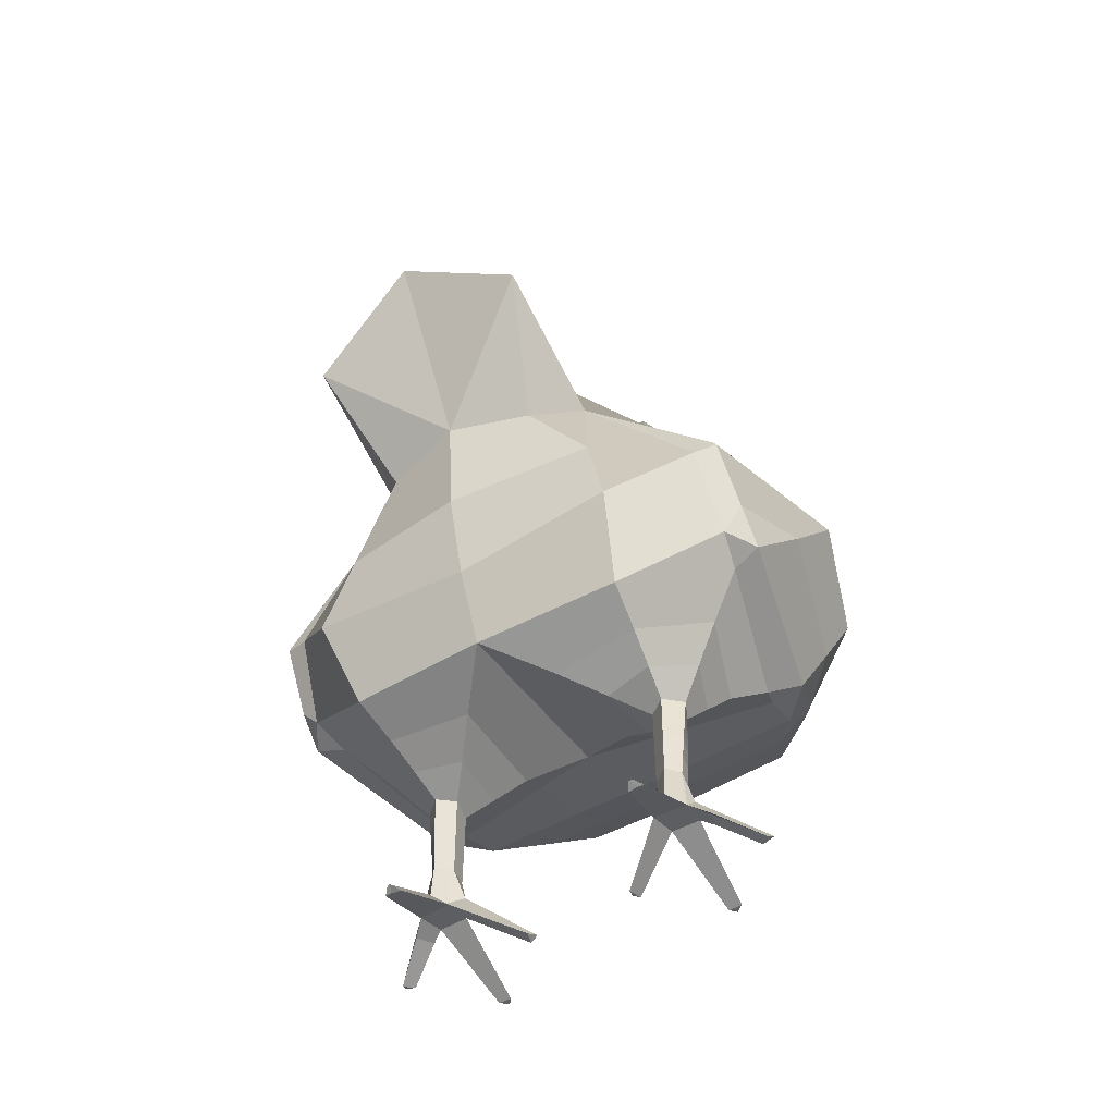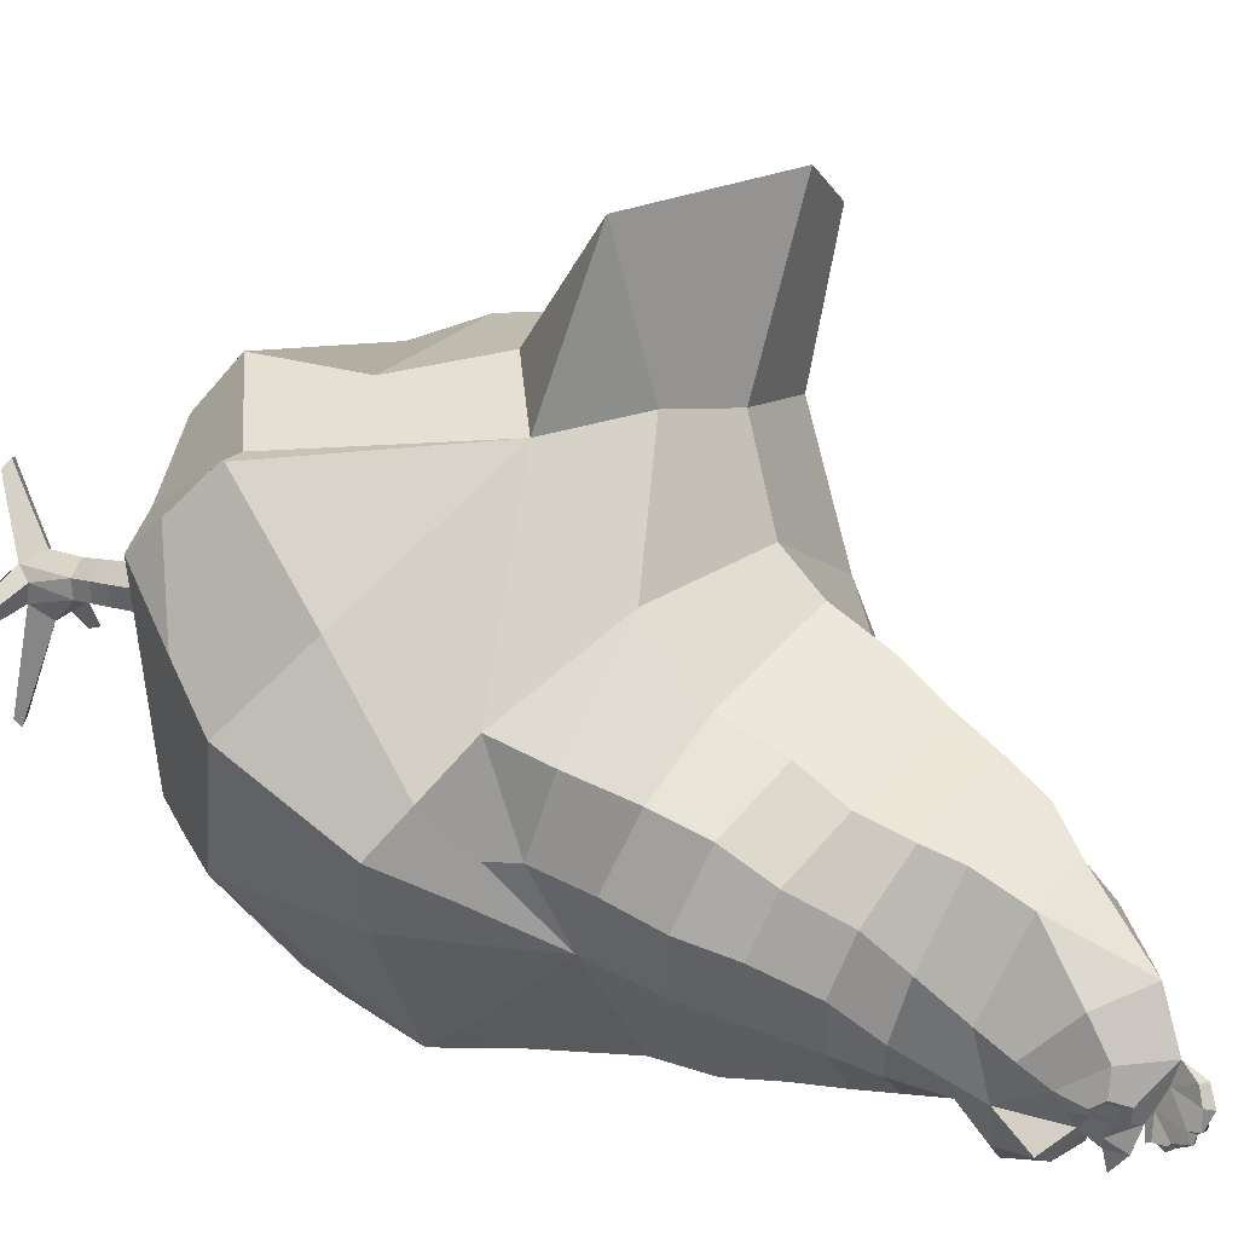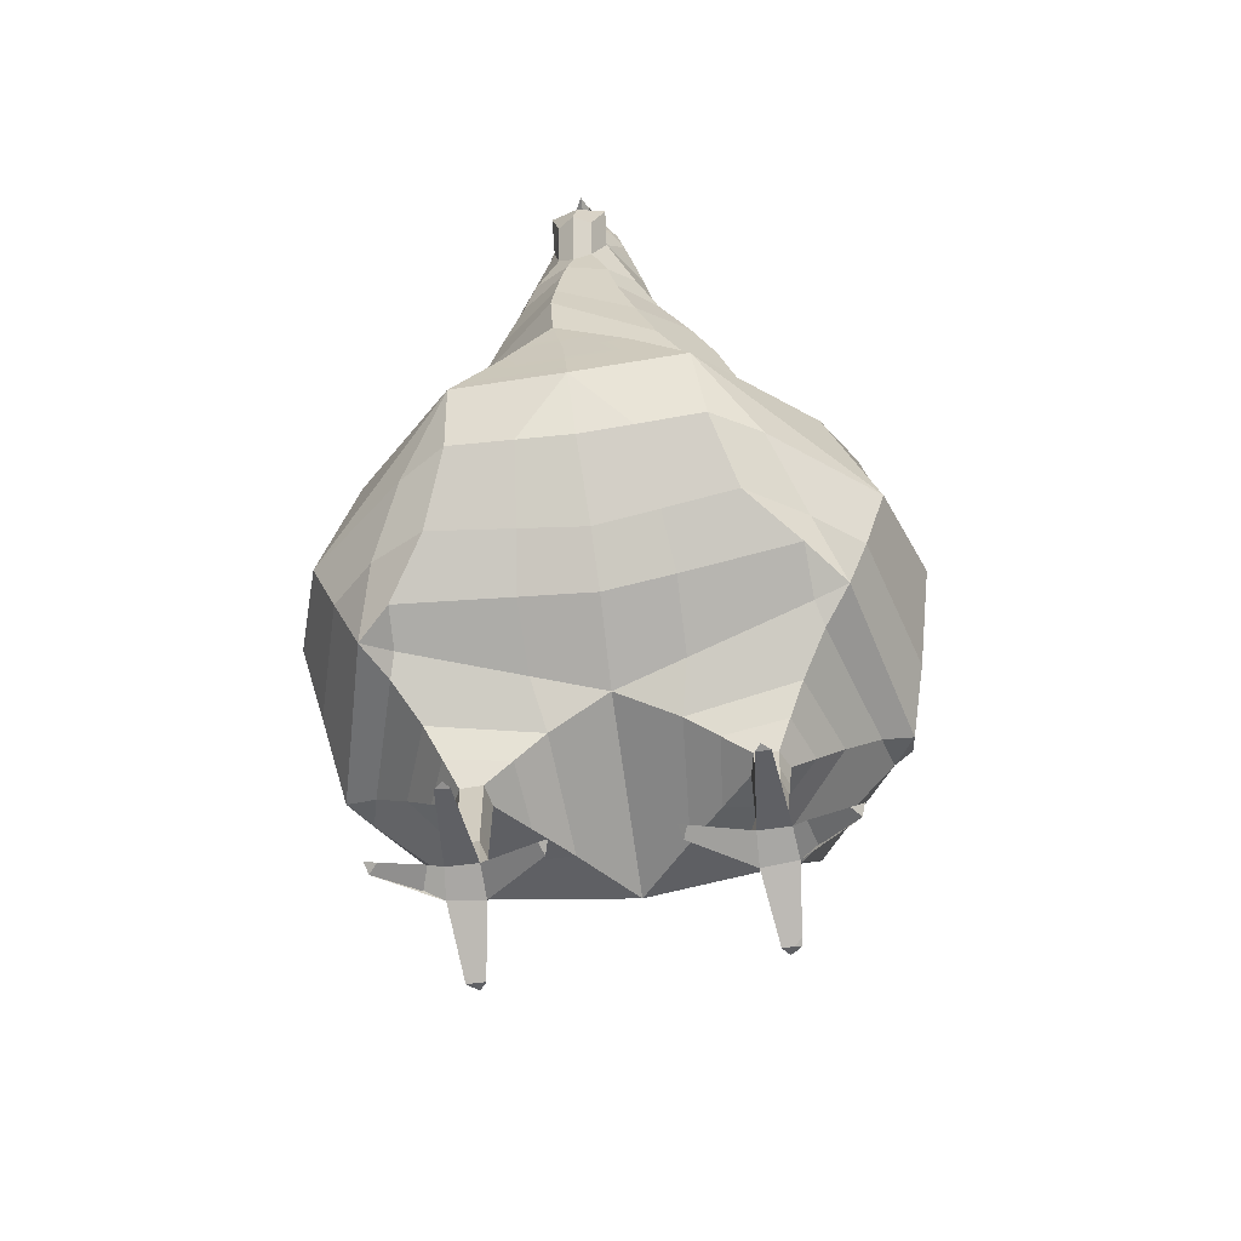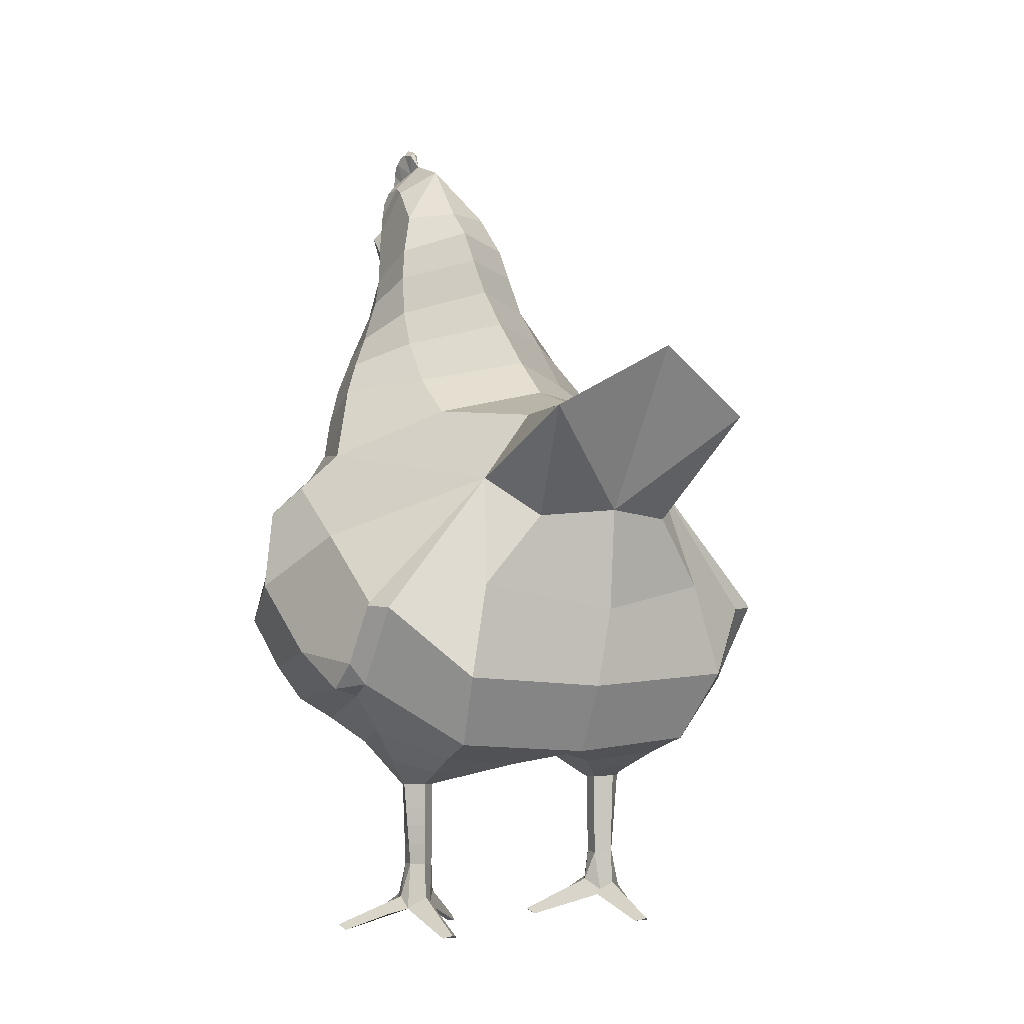
<metadata>
{"format":"obj","ext":"obj","renderer":"f3d","projection":"perspective","resolution":1024,"background":"white","views":[{"elev":-50.0,"azim":32.0,"up":"+Y"},{"elev":8.9,"azim":131.4,"up":"+Z"},{"elev":-63.4,"azim":-172.2,"up":"+Y"},{"elev":-3.1,"azim":-32.6,"up":"+Y"}]}
</metadata>
<code>
g skinCluster1Set tweakSet1
v 23.71 307.2 -80.16
v 24.7 294.1 -37.24
v 38.29 264.7 -70.76
v 95.73 173.8 -42.64
v 49.03 208.3 105.4
v 56.51 140.9 65.22
v 65.44 104.6 69.59
v 58.88 77.43 52.12
v 84.68 93.71 -39.32
v 48.52 147.9 -100.9
v 79.5 197.1 -11.47
v 48.35 183.7 52.56
v 85.49 166 -62.17
v 100.6 127.4 -51.55
v 100.6 99.5 22.85
v 99.57 132.3 47.39
v 112.5 141.2 -15.77
v 15.92 327.4 -78.88
v 19.94 314.7 -86.14
v 17.32 295.9 -93.69
v 15.25 284.2 -94.75
v 14.11 293.9 -104.3
v 17.1 308.1 -103.5
v 10.11 314.5 -96.76
v 8.731 320.7 -100.8
v 10.44 321.9 -97.66
v 6.451 330.3 -98
v 7.184 332.4 -97.25
v 6.451 336.2 -97.56
v 7.144 337.5 -96.49
v 6.451 341.9 -96.11
v 7.784 342.2 -92.7
v 6.506 345.1 -92.68
v 7.224 345.5 -86.96
v 6.887 344.3 -81.77
v 19.93 323.2 -66.63
v 20.15 309.5 -46.01
v 55.42 204.1 -66.72
v 66.01 123.2 -81.14
v 35.21 168.2 71.69
v 46.33 58.96 6.37
v 59.1 59.19 5.348
v 55.89 58.46 -1.443
v 47.95 58.28 -1.909
v 52.64 59.33 11.2
v 46.46 25.74 6.087
v 56 26.46 5.183
v 54.91 26.16 -0.8252
v 47.87 26.04 -1.118
v 52.04 26.6 10.36
v 48.26 9.967 7.808
v 58.52 8.377 7.625
v 57.46 10.42 -3.06
v 46.65 10.56 -2.877
v 52.22 13.18 11.4
v 25.6 -0.8539 -9.699
v 77.91 -0.9185 -10.29
v 54.25 -0.6551 -36.06
v 27.17 -0.8311 -14.57
v 53.3 0.2847 34.74
v 15.91 326.5 -86.96
v 56 -0.9396 31.84
v 46.21 8.038 8.664
v 49.75 -1.084 31.65
v 11.64 330.5 -88.77
v 9.358 328.4 -93.36
v 51.42 14.37 -8.026
v 51.35 -0.6684 -38.53
v 59.18 13.08 2.992
v 79.07 1.103 -13.85
v 74.76 -0.439 -13.78
v 49.29 -0.8807 -35.97
v 43.73 14.37 2.465
v 24.33 0.9795 -14.13
v 14.74 321.7 -91.63
v 16.84 322.1 -89.56
v 11.07 324.1 -93.94
v 16.16 315.6 -91.55
v 14.99 325.5 -87.98
v 12.74 327.9 -89.06
v 11.65 326.3 -91.23
v 14.59 323 -90.98
v 15.65 323.2 -89.31
v 12.52 324.2 -92.37
v 32.17 209.3 59.75
v 91.19 131.7 49.1
v 72.78 89.12 -37.11
v 89.75 96.55 20.54
v 49.35 120.3 -92.39
v 93.24 101.5 33.84
v 72.47 93.07 -51.9
v 75.3 85.69 -28.77
v 97.23 132.2 47.86
v 95.12 161.4 9.386
v 98.95 133.6 47.49
v 88.53 184.3 -28.66
v 43.93 222.7 -76.36
v 32.86 250.2 -17.69
v 29.89 265.4 -27.91
v 36.92 240.3 -81.19
v 27.13 281.8 -33.46
v 64.38 6.109 2.21
v 61.91 8.212 -5.821
v 66.23 76.05 -16
v 52.03 0.03153 35.07
v 77.14 82.04 14.29
v 26.91 72.83 -9.775
v 56.28 -0.02774 29.1
v 56.31 70.85 35.31
v 53.72 -0.7559 31.77
v 23.87 67.83 33.79
v 52.45 49.14 10.94
v 46.37 48.62 6.282
v 58.13 49 5.297
v 55.58 48.4 -1.251
v 47.93 48.24 -1.663
v 46.39 41.93 6.225
v 55.39 41.9 -1.126
v 47.91 41.75 -1.504
v 52.33 42.55 10.77
v 57.51 42.41 5.263
v 46.43 33.84 6.156
v 55.15 34.03 -0.9758
v 47.89 33.89 -1.311
v 52.19 34.57 10.57
v 56.75 34.44 5.223
v 54.35 64.68 22.4
v 60.69 66.63 -8.205
v 67.48 69.8 9.502
v 38.18 65.04 -5.562
v 35.9 63.08 19.1
v 44.94 214.2 15.22
v 36.9 273 -53.13
v 45.15 257 -44.72
v 28.99 258 -86.54
v 30.71 276.6 -80.41
v 24.21 270.7 -90.27
v 31.97 284.7 -62.69
v 27.8 298.3 -72.89
v 69.93 201.3 -42.94
v 49.27 249.8 -62.24
v 57.5 234.5 -56.82
v 64.16 218.7 -49.19
v 53.23 244.4 -34.42
v 61.67 230.6 -26.78
v 38.02 231.1 -8.193
v 71.2 212.9 -19.07
v -11.78 306.4 -82.17
v 5.365 321.5 -94.25
v 4.714 332.7 -60.67
v -21.04 291.5 -44.2
v -20.51 261.4 -79.9
v 14.33 190.6 -102.3
v -84 172.3 -46.64
v -38.53 208.3 105.4
v -46.01 140.9 65.22
v -54.94 104.6 69.59
v -48.38 77.43 52.12
v -74.18 93.71 -39.32
v -32.31 147 -103.3
v -69.64 195.7 -15.26
v -38.55 183.6 52.15
v -72.36 164.4 -66.3
v -89.16 126.7 -53.24
v -90.13 99.5 22.85
v -89.07 132.3 47.39
v -0.8468 298.6 -25.68
v -101.9 140.7 -17.11
v 5.192 338.6 -77.57
v 5.249 296.5 -99.32
v 5.249 293.8 -99.32
v 5.249 329.3 -94.11
v -5.364 327.2 -79.07
v -8.588 314.3 -86.93
v -2.855 295.4 -95.03
v 2.52 283.7 -96.06
v 1.555 293.6 -105.1
v -3.535 307.7 -104.4
v 1.502 314.4 -96.94
v 9.396 280.1 -96.03
v 8.059 292 -108.8
v 7.019 305.7 -107.2
v 5.793 314.6 -97.74
v 2.41 320.6 -100.9
v 5.658 320 -107.3
v 5.5 325.8 -102
v 5.28 335.8 -84.17
v 0.4873 321.9 -97.75
v 5.623 319.3 -101.8
v 4.048 330.3 -98
v 3.315 332.4 -97.25
v 4.048 336.2 -97.56
v 3.354 337.5 -96.49
v 4.048 341.9 -96.11
v 2.809 342.2 -92.72
v 4.097 345.1 -92.69
v 3.332 345.5 -86.99
v 3.587 344.3 -81.8
v 5.249 331.9 -90.52
v -9.98 322.8 -67.66
v -15.03 307.9 -50.51
v -35.18 200.3 -76.85
v 3.266 236.6 14.29
v 5.249 232.9 116
v 5.249 100.4 68.25
v 0.8738 309.3 -38.08
v 5.249 131.3 76.87
v 5.249 80.5 -17.87
v 5.249 73.62 56.52
v 8.099 141.7 -104
v 4.636 88.84 -49.28
v 6.646 117.8 -91.93
v -53.04 121.1 -82.86
v 5.249 170.7 79.72
v -24.71 168.2 71.69
v -35.83 58.96 6.37
v -48.6 59.19 5.348
v -45.39 58.46 -1.443
v -37.45 58.28 -1.909
v -42.14 59.33 11.2
v -35.96 25.74 6.087
v -45.5 26.46 5.183
v -44.42 26.16 -0.8252
v -37.37 26.04 -1.119
v -41.54 26.6 10.36
v -37.76 9.967 7.808
v -48.02 8.377 7.625
v -46.96 10.42 -3.06
v -36.15 10.56 -2.878
v -41.72 13.18 11.4
v -15.1 -0.8539 -9.699
v -67.41 -0.9185 -10.29
v -43.75 -0.6551 -36.06
v -16.67 -0.8311 -14.57
v -42.8 0.2847 34.74
v -5.249 326.3 -87.09
v -45.5 -0.9396 31.84
v -35.71 8.038 8.664
v -39.25 -1.084 31.65
v -1.141 330.5 -88.77
v 1.141 328.4 -93.36
v -40.92 14.37 -8.026
v -40.85 -0.6684 -38.53
v -48.69 13.08 2.992
v -68.57 1.103 -13.85
v -64.26 -0.4389 -13.79
v -38.79 -0.8807 -35.97
v -33.23 14.37 2.465
v -13.83 0.9795 -14.13
v -3.858 321.5 -91.81
v -5.946 321.9 -89.82
v -0.3354 324 -93.99
v 5.249 329.5 -98.29
v 5.249 332.1 -97.59
v 5.249 334.8 -99.52
v 5.249 337.9 -97.92
v 5.249 342 -96.59
v 5.301 343.1 -93.75
v 5.303 344.6 -92.93
v 5.274 347.9 -87.38
v 5.224 346 -81.11
v -4.809 315.3 -91.99
v -4.305 325.3 -88.1
v -2.197 327.4 -88.93
v -1.011 326.3 -91.27
v -3.776 322.8 -91.14
v -4.852 323 -89.5
v -1.781 324.1 -92.45
v -22.57 209.2 59.47
v 4.76 213.4 58.34
v -80.69 131.7 49.1
v -62.28 89.12 -37.11
v -79.25 96.55 20.54
v -35.85 119.8 -92.92
v -82.74 101.5 33.84
v -61.3 95.28 -55.09
v -64.8 85.69 -28.77
v -86.73 132.2 47.86
v -84.92 160.9 8.143
v -88.45 133.6 47.49
v -77.56 182.8 -32.65
v 15.47 214.6 -102.9
v -19.9 219.2 -85.88
v -0.4532 254.3 3.186
v -28.8 247.1 -25.78
v -25.52 262.2 -36.42
v -12.64 237.3 -89.22
v -1.354 269.6 -8.021
v 14.7 234.4 -100.4
v -23.37 278.8 -41.63
v -1.484 284.9 -17.19
v -53.88 6.109 2.21
v -51.41 8.212 -5.821
v -55.73 76.05 -16
v -41.53 0.03157 35.07
v -66.65 82.04 14.29
v -16.41 72.83 -9.775
v -45.78 -0.0277 29.1
v -45.82 70.85 35.31
v -43.22 -0.7558 31.77
v -13.37 67.83 33.79
v -41.95 49.14 10.94
v -35.87 48.62 6.282
v -47.63 49 5.297
v -45.08 48.4 -1.251
v -37.43 48.24 -1.663
v -35.89 41.93 6.225
v -44.89 41.9 -1.126
v -37.41 41.75 -1.504
v -41.83 42.55 10.77
v -47.01 42.41 5.263
v -35.93 33.84 6.156
v -44.65 34.03 -0.9758
v -37.39 33.89 -1.311
v -41.69 34.57 10.57
v -46.25 34.44 5.223
v -43.85 64.68 22.4
v -50.19 66.63 -8.205
v -56.98 69.8 9.502
v -27.68 65.04 -5.562
v -25.4 63.08 19.1
v 4.49 222.8 27.08
v -36 213.7 13.88
v -25.35 269.5 -63.14
v -33.94 252.4 -57.11
v 13.09 252.5 -99.09
v -6.356 255.9 -91.96
v -12.82 274.4 -86.44
v 11.46 266.8 -97.87
v -3.294 269.3 -94.09
v -19.5 281.9 -70.18
v -15.15 296.6 -77.46
v -57.03 198.3 -50.94
v -31.35 244.9 -75.32
v -40.11 229.2 -70.88
v -48.75 213.9 -61.99
v -43.44 239.4 -47.87
v -52.37 226.2 -38.31
v -30.67 229.7 -11.9
v -61.66 210.4 -25.64
v 58.89 104.5 -70.72
v 5.069 99.31 -67.52
v 100.2 112.7 32.72
v 77.57 106.2 -61.15
v 93 110.9 -45.67
v 107 122.1 1.414
v -64.39 103.5 -59.84
v -81.23 106.9 -46.03
v -95.67 114 4.186
v -89.66 109.6 33.88
v -43.54 104.1 -72.12
v 30.77 83.76 -25.14
v 26.47 118.9 -92.15
v 31.22 90.34 -50.36
v 28.8 101.6 -68.96
v -20.19 91.19 -51.24
v -17.54 101.5 -69.61
v -12.39 118.7 -92.35
v -19.97 83.72 -25.05
v 10.18 168.2 -103
v 51.12 172.9 -86.83
v 75.08 192.3 -42.89
v -33.64 176.1 -88.68
v -57.29 180.2 -70.43
v -64.11 185 -59.23
v 77.93 187 -52.84
v -67.87 187.5 -43.33
v -12.35 167.4 -103.3
v 32.28 168 -100.9
v 73.41 181 -64.21
g Chicken
f 326 135 100 289
f 22 23 20
f 23 22 181 182
f 181 22 21 180
f 21 22 20
f 23 24 20
f 20 24 78 19
f 185 186 25
f 185 25 189
f 186 26 25
f 25 26 24
f 183 189 25 24
f 24 23 182 183
f 29 30 199 28
f 31 32 199 30
f 33 34 187 32
f 199 32 187
f 172 66 77 26
f 139 37 2 138
f 3 136 138 133
f 150 36 18 169
f 206 167 2 37
f 138 2 101 133
f 27 28 199 172
f 26 149 172
f 172 26 186
f 169 187 35
f 38 370 361
f 4 13 370 366
f 11 96 362 140
f 13 4 17 14
f 96 11 12 94
f 11 132 85 12
f 6 12 40
f 12 86 93 95
f 94 12 95
f 13 14 10
f 7 8 90 86
f 127 129 106 109
f 129 128 104 106
f 10 14 39
f 37 150 206
f 150 37 36
f 85 132 322 270
f 40 5 214
f 205 7 6 207
f 87 92 104 107 352
f 10 210 360 369
f 205 209 8 7
f 208 211 354 352
f 10 89 353 210
f 91 354 355 341
f 39 14 345 344
f 204 214 5
f 40 214 207 6
f 95 93 16
f 209 111 109 8
f 209 208 107 111
f 21 137 329 180
f 137 136 3 135
f 329 137 135 326
f 282 97 38 153
f 125 122 46 50
f 126 47 48 123
f 122 124 49 46
f 46 49 73
f 125 50 47 126
f 50 55 52 47
f 50 46 51 55
f 52 69 47
f 51 46 73
f 53 67 48
f 69 70 71 103 53
f 51 73 74 56 63
f 67 68 72 54
f 52 108 110 64 63
f 55 51 63 64 105 60
f 53 58 68 67
f 53 103 102 52
f 73 54 59 74
f 49 67 54
f 48 67 49
f 49 54 73
f 74 59 56
f 68 58 72
f 48 69 53
f 47 69 48
f 71 70 57
f 123 48 49 124
f 60 105 110 62
f 54 63 56 59
f 53 54 72 58
f 55 60 62 108 52
f 52 102 57 70 69
f 63 54 53 52
f 65 169 18 61
f 24 75 78
f 66 172 199 187 169 65
f 75 24 26 77
f 19 76 61 18
f 27 172 253
f 28 27 253 254
f 29 28 254 255
f 30 29 255 256
f 31 30 256 257
f 32 31 257 258
f 33 32 258 259
f 34 33 259 260
f 35 34 260 261
f 169 35 261
f 75 76 19 78
f 66 65 80 81
f 77 66 81 84
f 75 77 84 82
f 76 75 82 83
f 61 76 83 79
f 65 61 79 80
f 79 83 82 84 81 80
f 35 187 34
f 153 38 361 369
f 12 5 40
f 12 85 5
f 5 85 270 204
f 87 91 9
f 9 92 87
f 86 90 343 16 93
f 39 89 10
f 88 15 90
f 9 91 341 344
f 6 7 86 12
f 88 92 9 15
f 14 17 346 345
f 4 96 94 17
f 96 4 366 362
f 16 343 346 17 94 95
f 284 98 99 288
f 288 99 101 291
f 289 100 97 282
f 21 20 136 137
f 101 99 134 133
f 291 101 2 167
f 43 115 116 44
f 106 104 92 88
f 127 131 41 45
f 130 128 43 44
f 131 130 44 41
f 109 106 88 90 8
f 102 103 71 57
f 110 108 62
f 110 105 64
f 45 112 114 42
f 41 44 116 113
f 42 114 115 43
f 45 41 113 112
f 115 118 119 116
f 112 120 121 114
f 113 116 119 117
f 114 121 118 115
f 112 113 117 120
f 118 123 124 119
f 120 125 126 121
f 117 119 124 122
f 121 126 123 118
f 120 117 122 125
f 111 107 130 131
f 107 104 128 130
f 109 111 131 127
f 42 43 128 129
f 45 42 129 127
f 19 18 36 1
f 138 136 20 139
f 20 1 139
f 1 20 19
f 1 36 37 139
f 133 134 141 3
f 3 141 100 135
f 97 100 141 142
f 140 38 143
f 38 97 142 143
f 98 146 145 144
f 203 146 98 284
f 142 144 145 143
f 144 134 99 98
f 141 134 144 142
f 143 145 147 140
f 145 146 132 147
f 140 147 11
f 147 132 11
f 322 132 146 203
f 326 289 287 327
f 177 175 178
f 178 182 181 177
f 181 180 176 177
f 176 175 177
f 178 175 179
f 175 174 262 179
f 185 184 186
f 185 189 184
f 186 184 188
f 184 179 188
f 183 179 184 189
f 179 183 182 178
f 192 191 199 193
f 194 193 199 195
f 196 195 187 197
f 199 187 195
f 172 188 252 241
f 332 331 151 201
f 152 324 331 328
f 150 169 173 200
f 206 201 151 167
f 331 324 290 151
f 190 172 199 191
f 188 172 149
f 172 186 188
f 169 198 187
f 202 363 364
f 154 365 364 163
f 161 333 367 281
f 163 164 168 154
f 281 279 162 161
f 161 162 269 323
f 156 215 162
f 162 280 278 271
f 279 280 162
f 163 160 164
f 157 271 275 158
f 317 299 296 319
f 319 296 294 318
f 160 213 164
f 201 206 150
f 150 200 201
f 269 270 322 323
f 215 214 155
f 205 207 156 157
f 272 359 297 294 277
f 160 368 360 210
f 205 157 158 209
f 208 359 356 211
f 160 210 358 274
f 276 351 357 356
f 213 347 348 164
f 204 155 214
f 215 156 207 214
f 280 166 278
f 209 158 299 301
f 209 301 297 208
f 176 180 329 330
f 330 327 152 328
f 329 326 327 330
f 282 153 202 283
f 315 225 221 312
f 316 313 223 222
f 312 221 224 314
f 221 248 224
f 315 316 222 225
f 225 222 227 230
f 225 230 226 221
f 227 222 244
f 226 248 221
f 228 223 242
f 244 228 293 246 245
f 226 238 231 249 248
f 242 229 247 243
f 227 238 239 300 298
f 230 235 295 239 238 226
f 228 242 243 233
f 228 227 292 293
f 248 249 234 229
f 224 229 242
f 223 224 242
f 224 248 229
f 249 231 234
f 243 247 233
f 223 228 244
f 222 223 244
f 246 232 245
f 313 314 224 223
f 235 237 300 295
f 229 234 231 238
f 228 233 247 229
f 230 227 298 237 235
f 227 244 245 232 292
f 238 227 228 229
f 240 236 173 169
f 179 262 250
f 241 240 169 187 199 172
f 250 252 188 179
f 174 173 236 251
f 190 253 172
f 191 254 253 190
f 192 255 254 191
f 193 256 255 192
f 194 257 256 193
f 195 258 257 194
f 196 259 258 195
f 197 260 259 196
f 198 261 260 197
f 169 261 198
f 250 262 174 251
f 241 265 264 240
f 252 268 265 241
f 250 266 268 252
f 251 267 266 250
f 236 263 267 251
f 240 264 263 236
f 263 264 265 268 266 267
f 198 197 187
f 153 368 363 202
f 162 215 155
f 162 155 269
f 155 204 270 269
f 272 159 276
f 159 272 277
f 271 278 166 350 275
f 213 160 274
f 273 275 165
f 159 347 351 276
f 156 162 271 157
f 273 165 159 277
f 164 348 349 168
f 154 168 279 281
f 281 367 365 154
f 166 280 279 168 349 350
f 284 288 286 285
f 288 291 290 286
f 289 282 283 287
f 176 330 328 175
f 290 324 325 286
f 291 167 151 290
f 218 219 306 305
f 296 273 277 294
f 317 220 216 321
f 320 219 218 318
f 321 216 219 320
f 299 158 275 273 296
f 292 232 246 293
f 300 237 298
f 300 239 295
f 220 217 304 302
f 216 303 306 219
f 217 218 305 304
f 220 302 303 216
f 305 306 309 308
f 302 304 311 310
f 303 307 309 306
f 304 305 308 311
f 302 310 307 303
f 308 309 314 313
f 310 311 316 315
f 307 312 314 309
f 311 308 313 316
f 310 315 312 307
f 301 321 320 297
f 297 320 318 294
f 299 317 321 301
f 217 319 318 218
f 220 317 319 217
f 174 148 200 173
f 331 332 175 328
f 175 332 148
f 148 174 175
f 148 332 201 200
f 324 152 334 325
f 152 327 287 334
f 283 335 334 287
f 333 336 202
f 202 336 335 283
f 285 337 338 339
f 203 284 285 339
f 335 336 338 337
f 337 285 286 325
f 334 335 337 325
f 336 333 340 338
f 338 340 323 339
f 333 161 340
f 340 161 323
f 322 203 339 323
f 343 90 15
f 341 355 353 89
f 344 345 9
f 346 343 15
f 345 346 15 9
f 344 341 89 39
f 348 347 159
f 350 349 165
f 349 348 159 165
f 351 347 213 274
f 275 350 165
f 342 357 358 212
f 352 354 91 87
f 353 355 342 212
f 352 107 208
f 210 353 212
f 355 354 211 342
f 297 359 208
f 358 210 212
f 358 357 351 274
f 356 357 342 211
f 356 359 272 276
f 361 370 13 10
f 140 362 38
f 364 363 160 163
f 367 333 202
f 369 361 10
f 369 360 153
f 363 368 160
f 360 368 153
f 362 366 38
f 365 367 202
f 366 370 38
f 364 365 202

</code>
